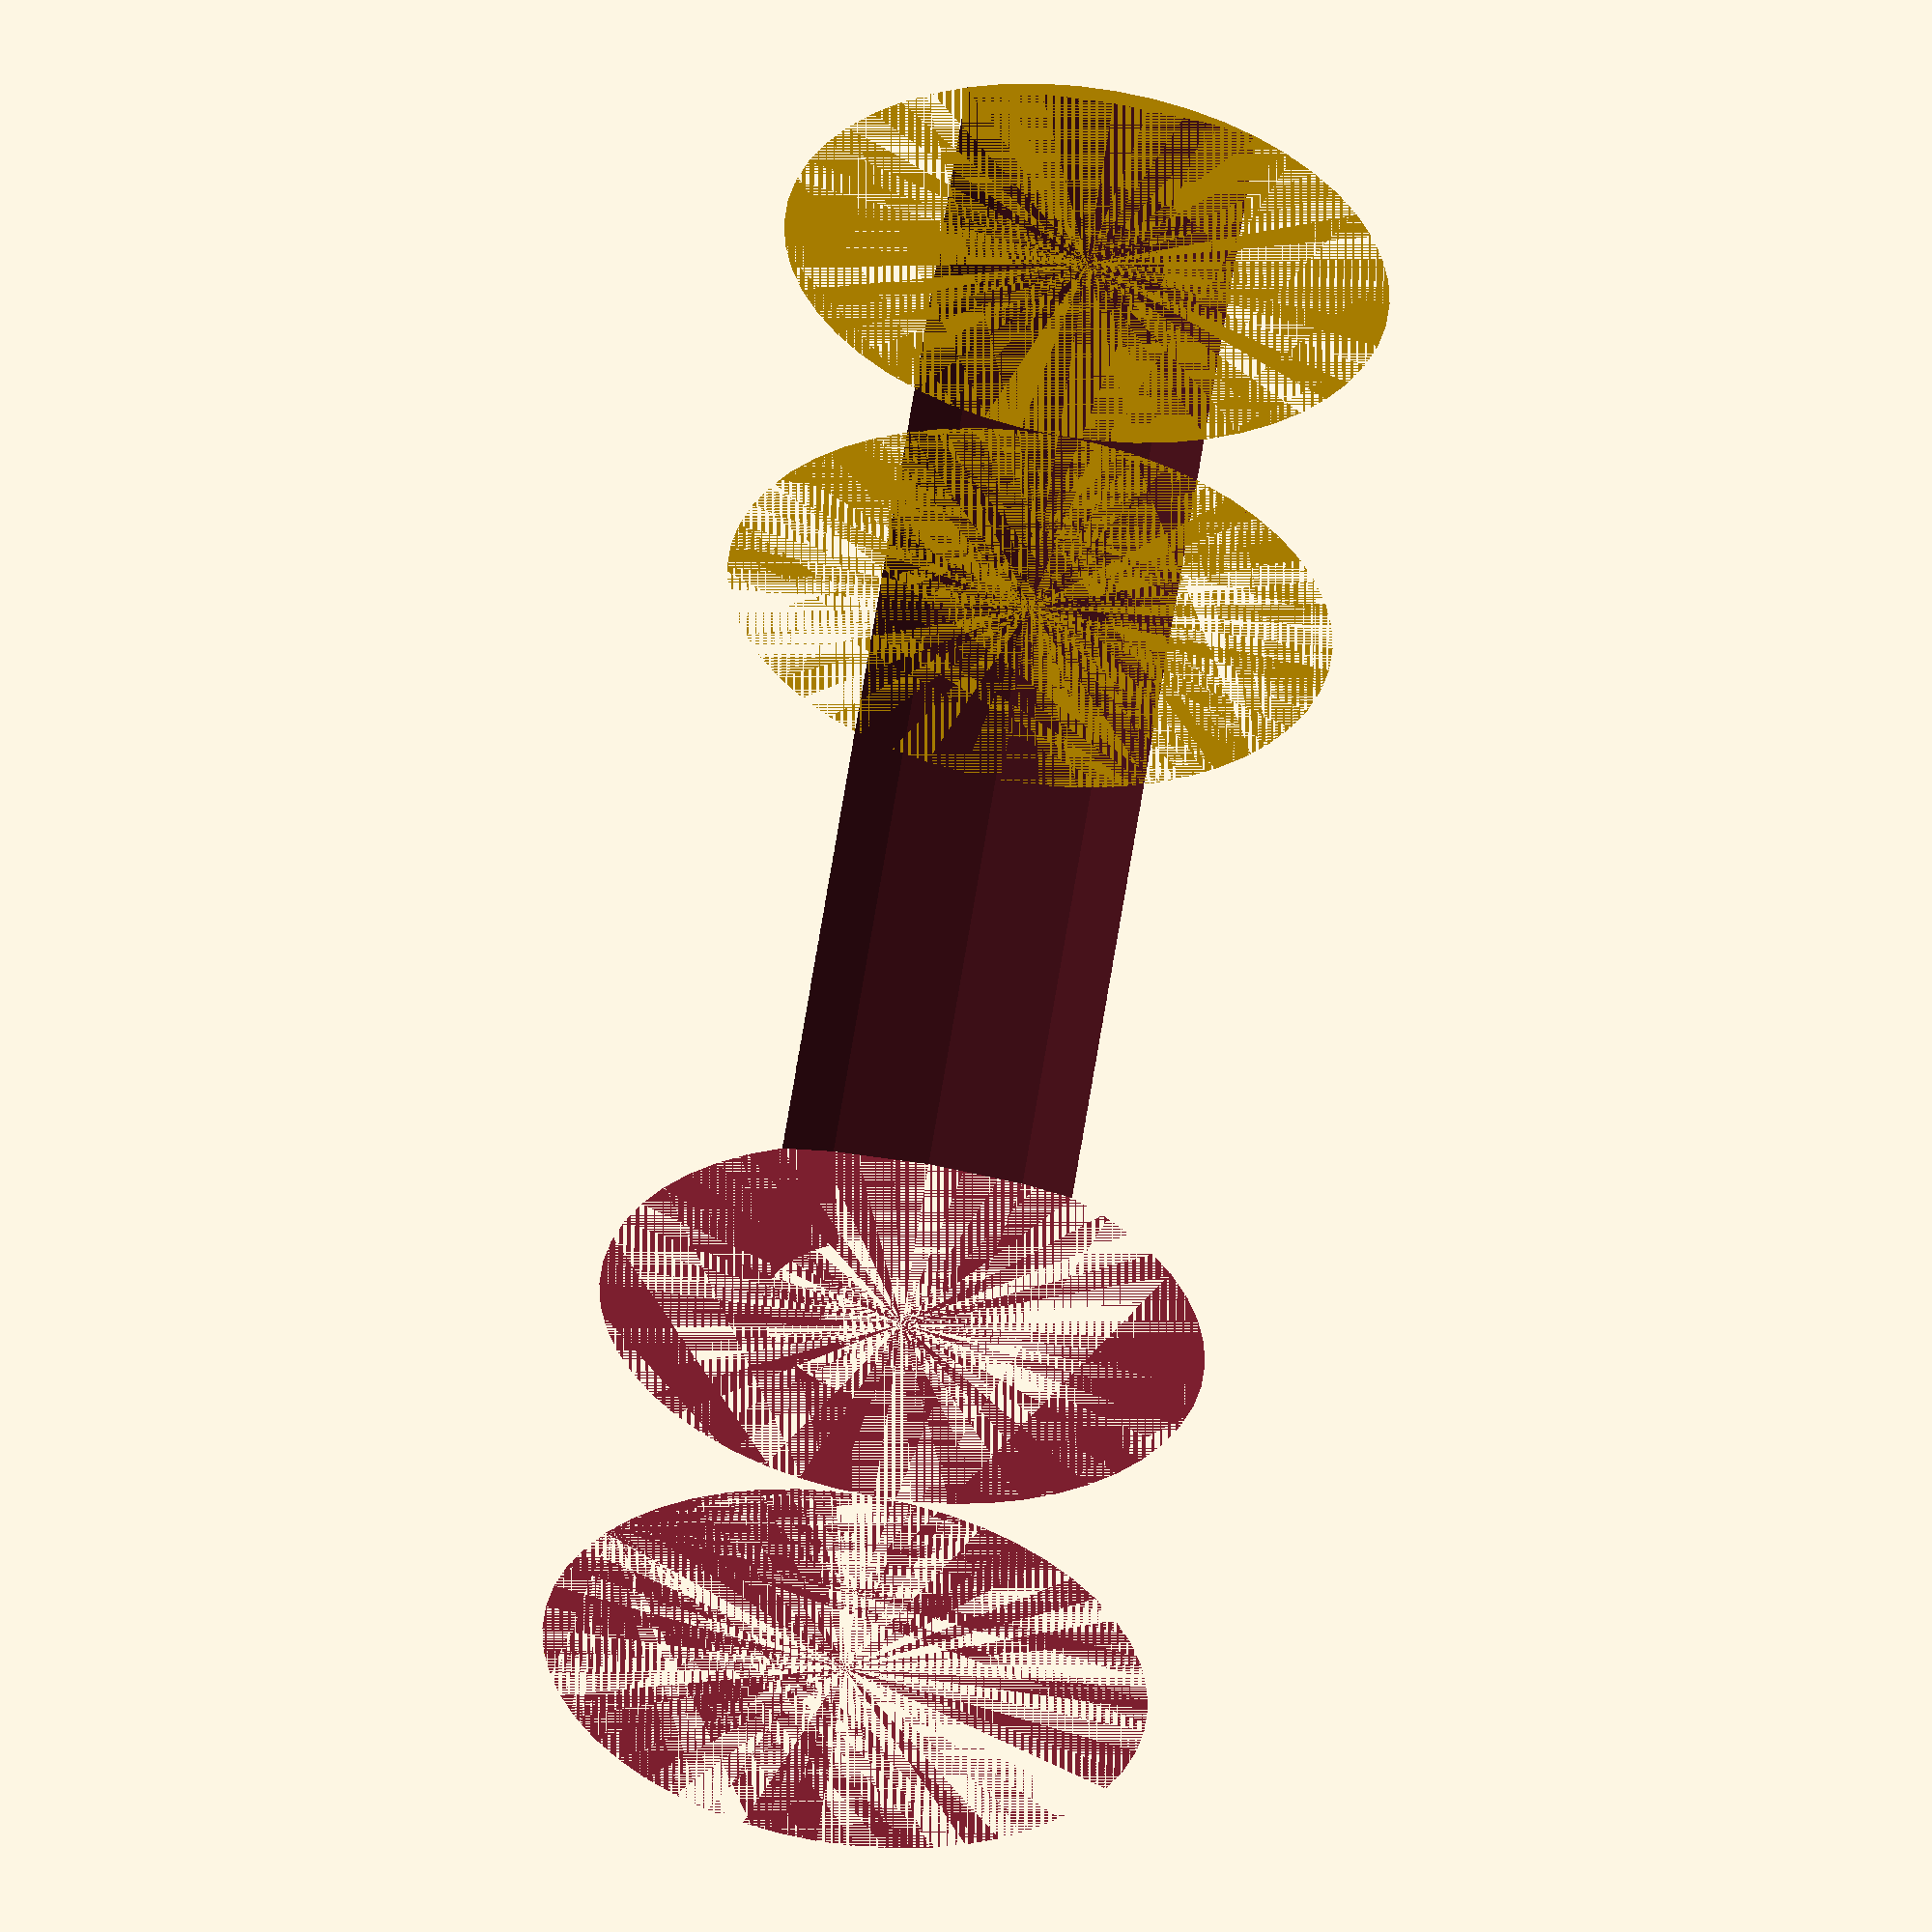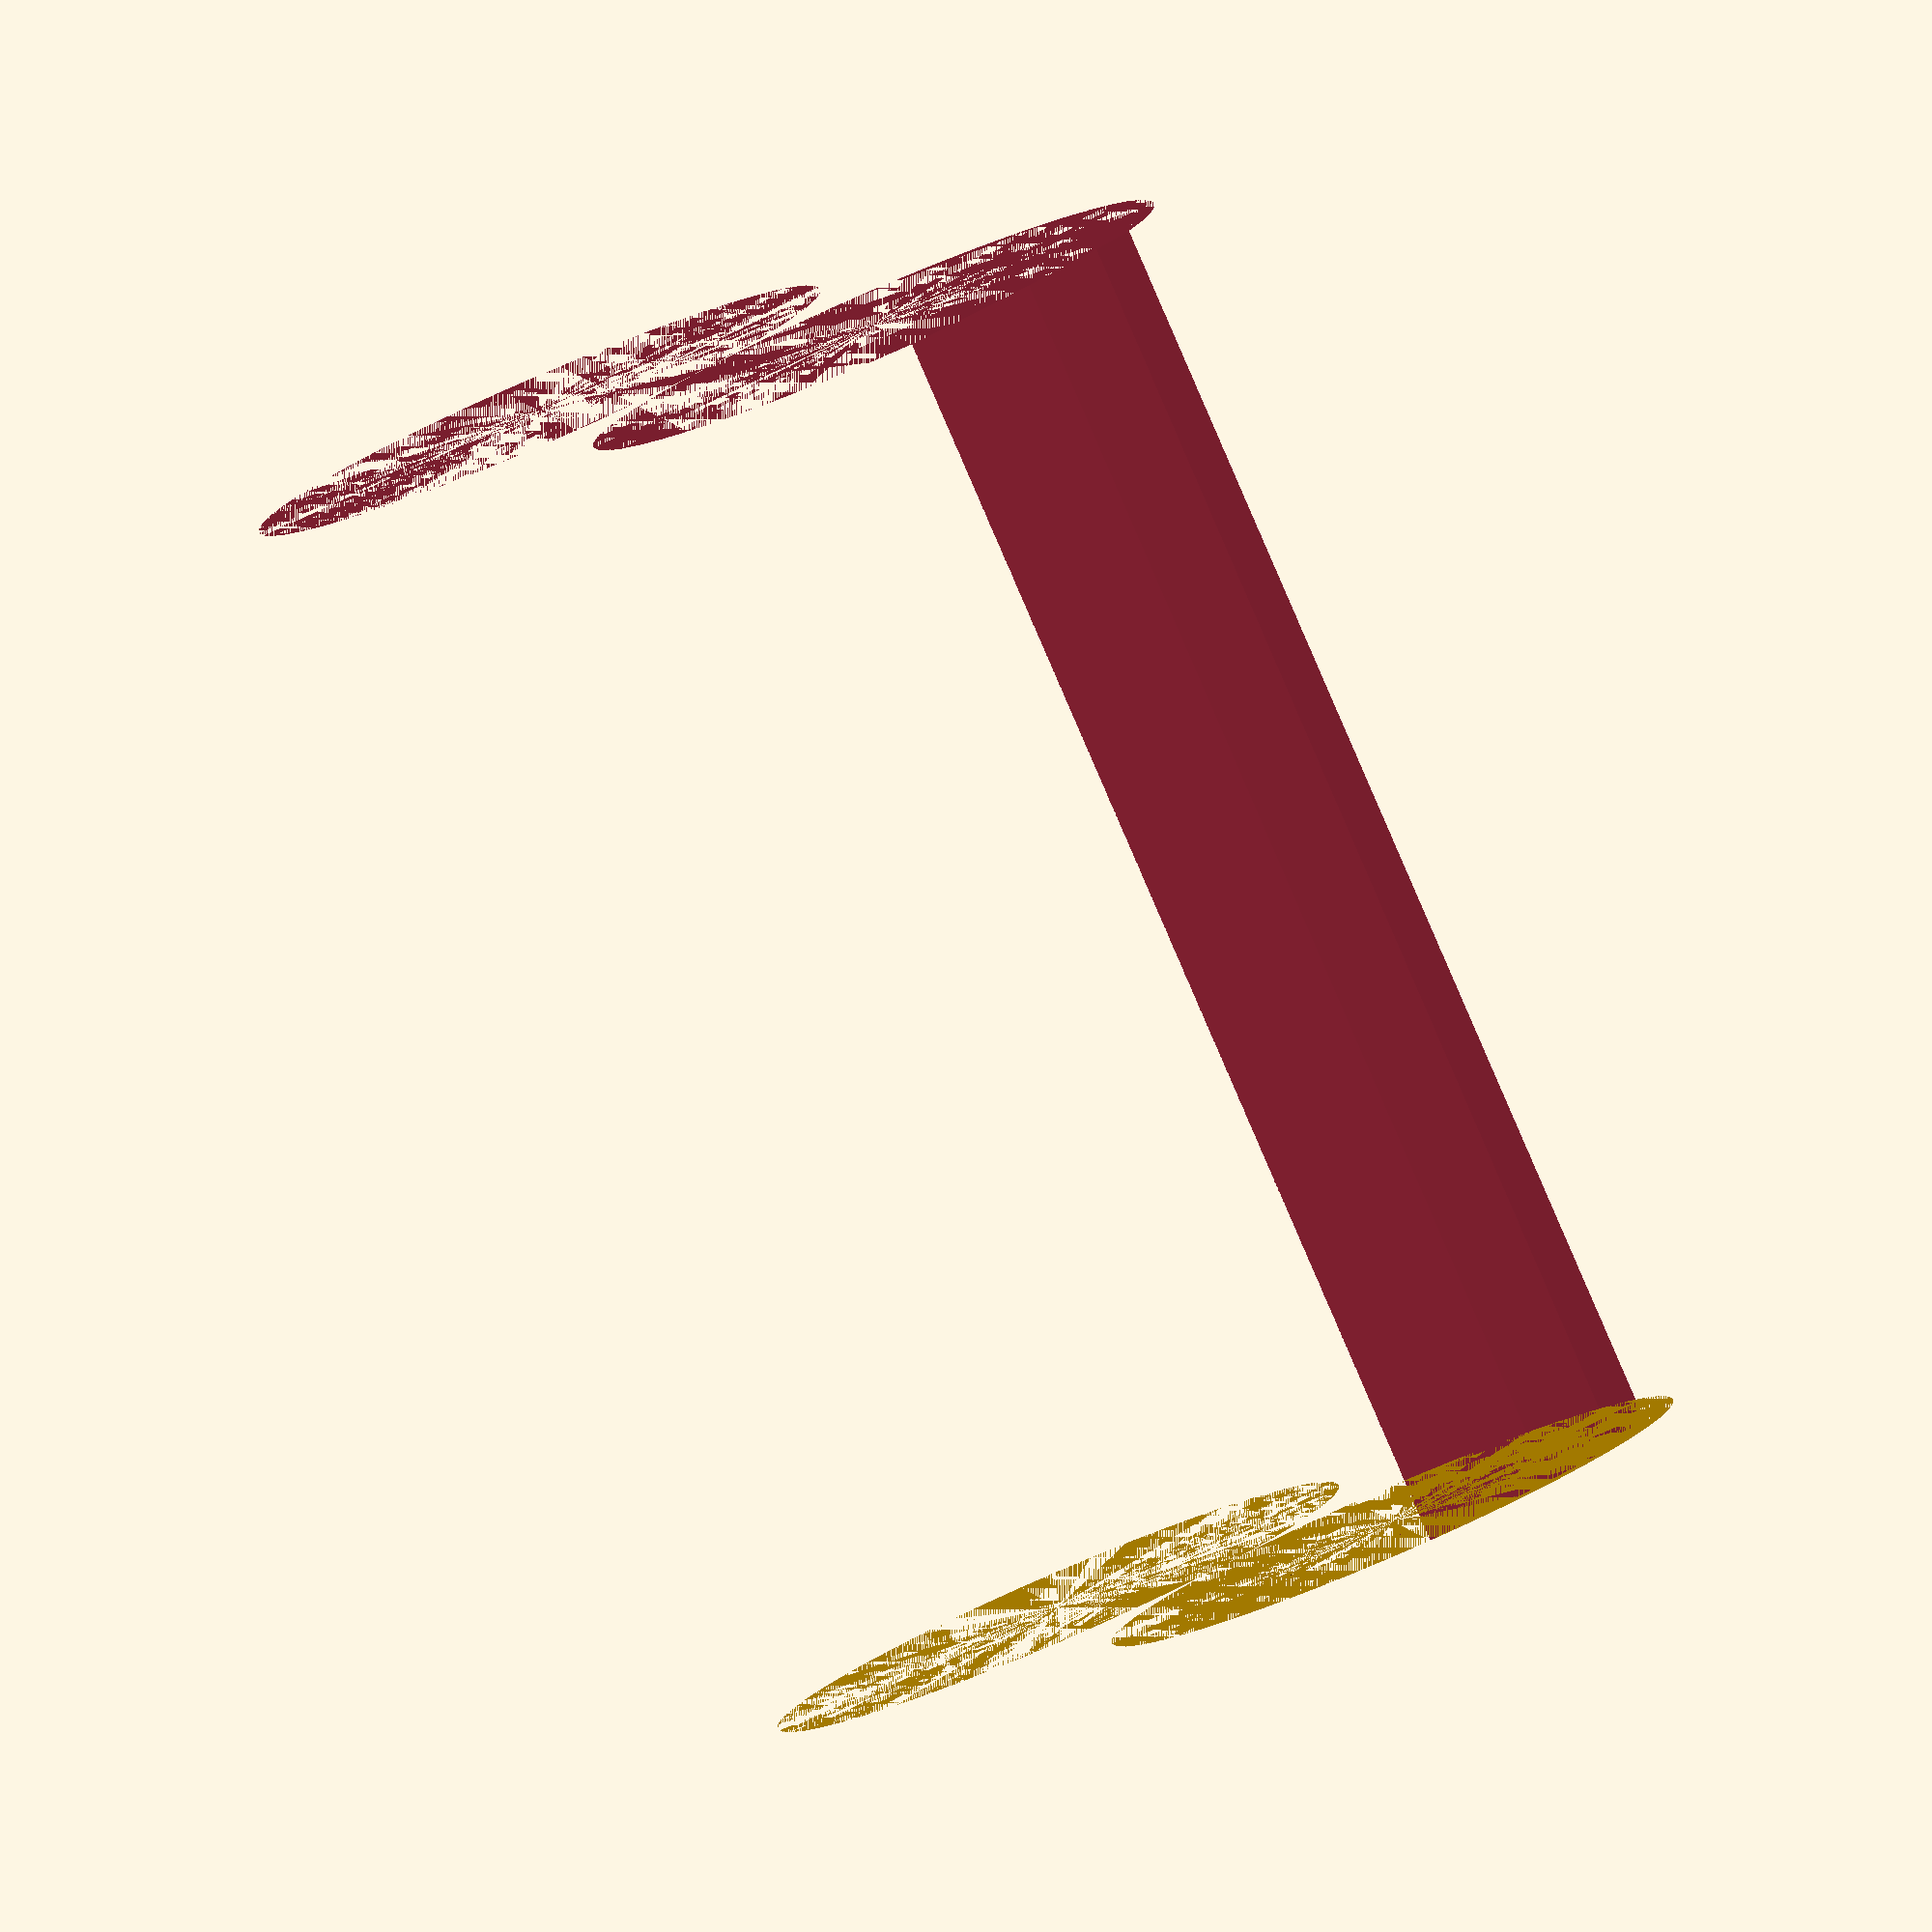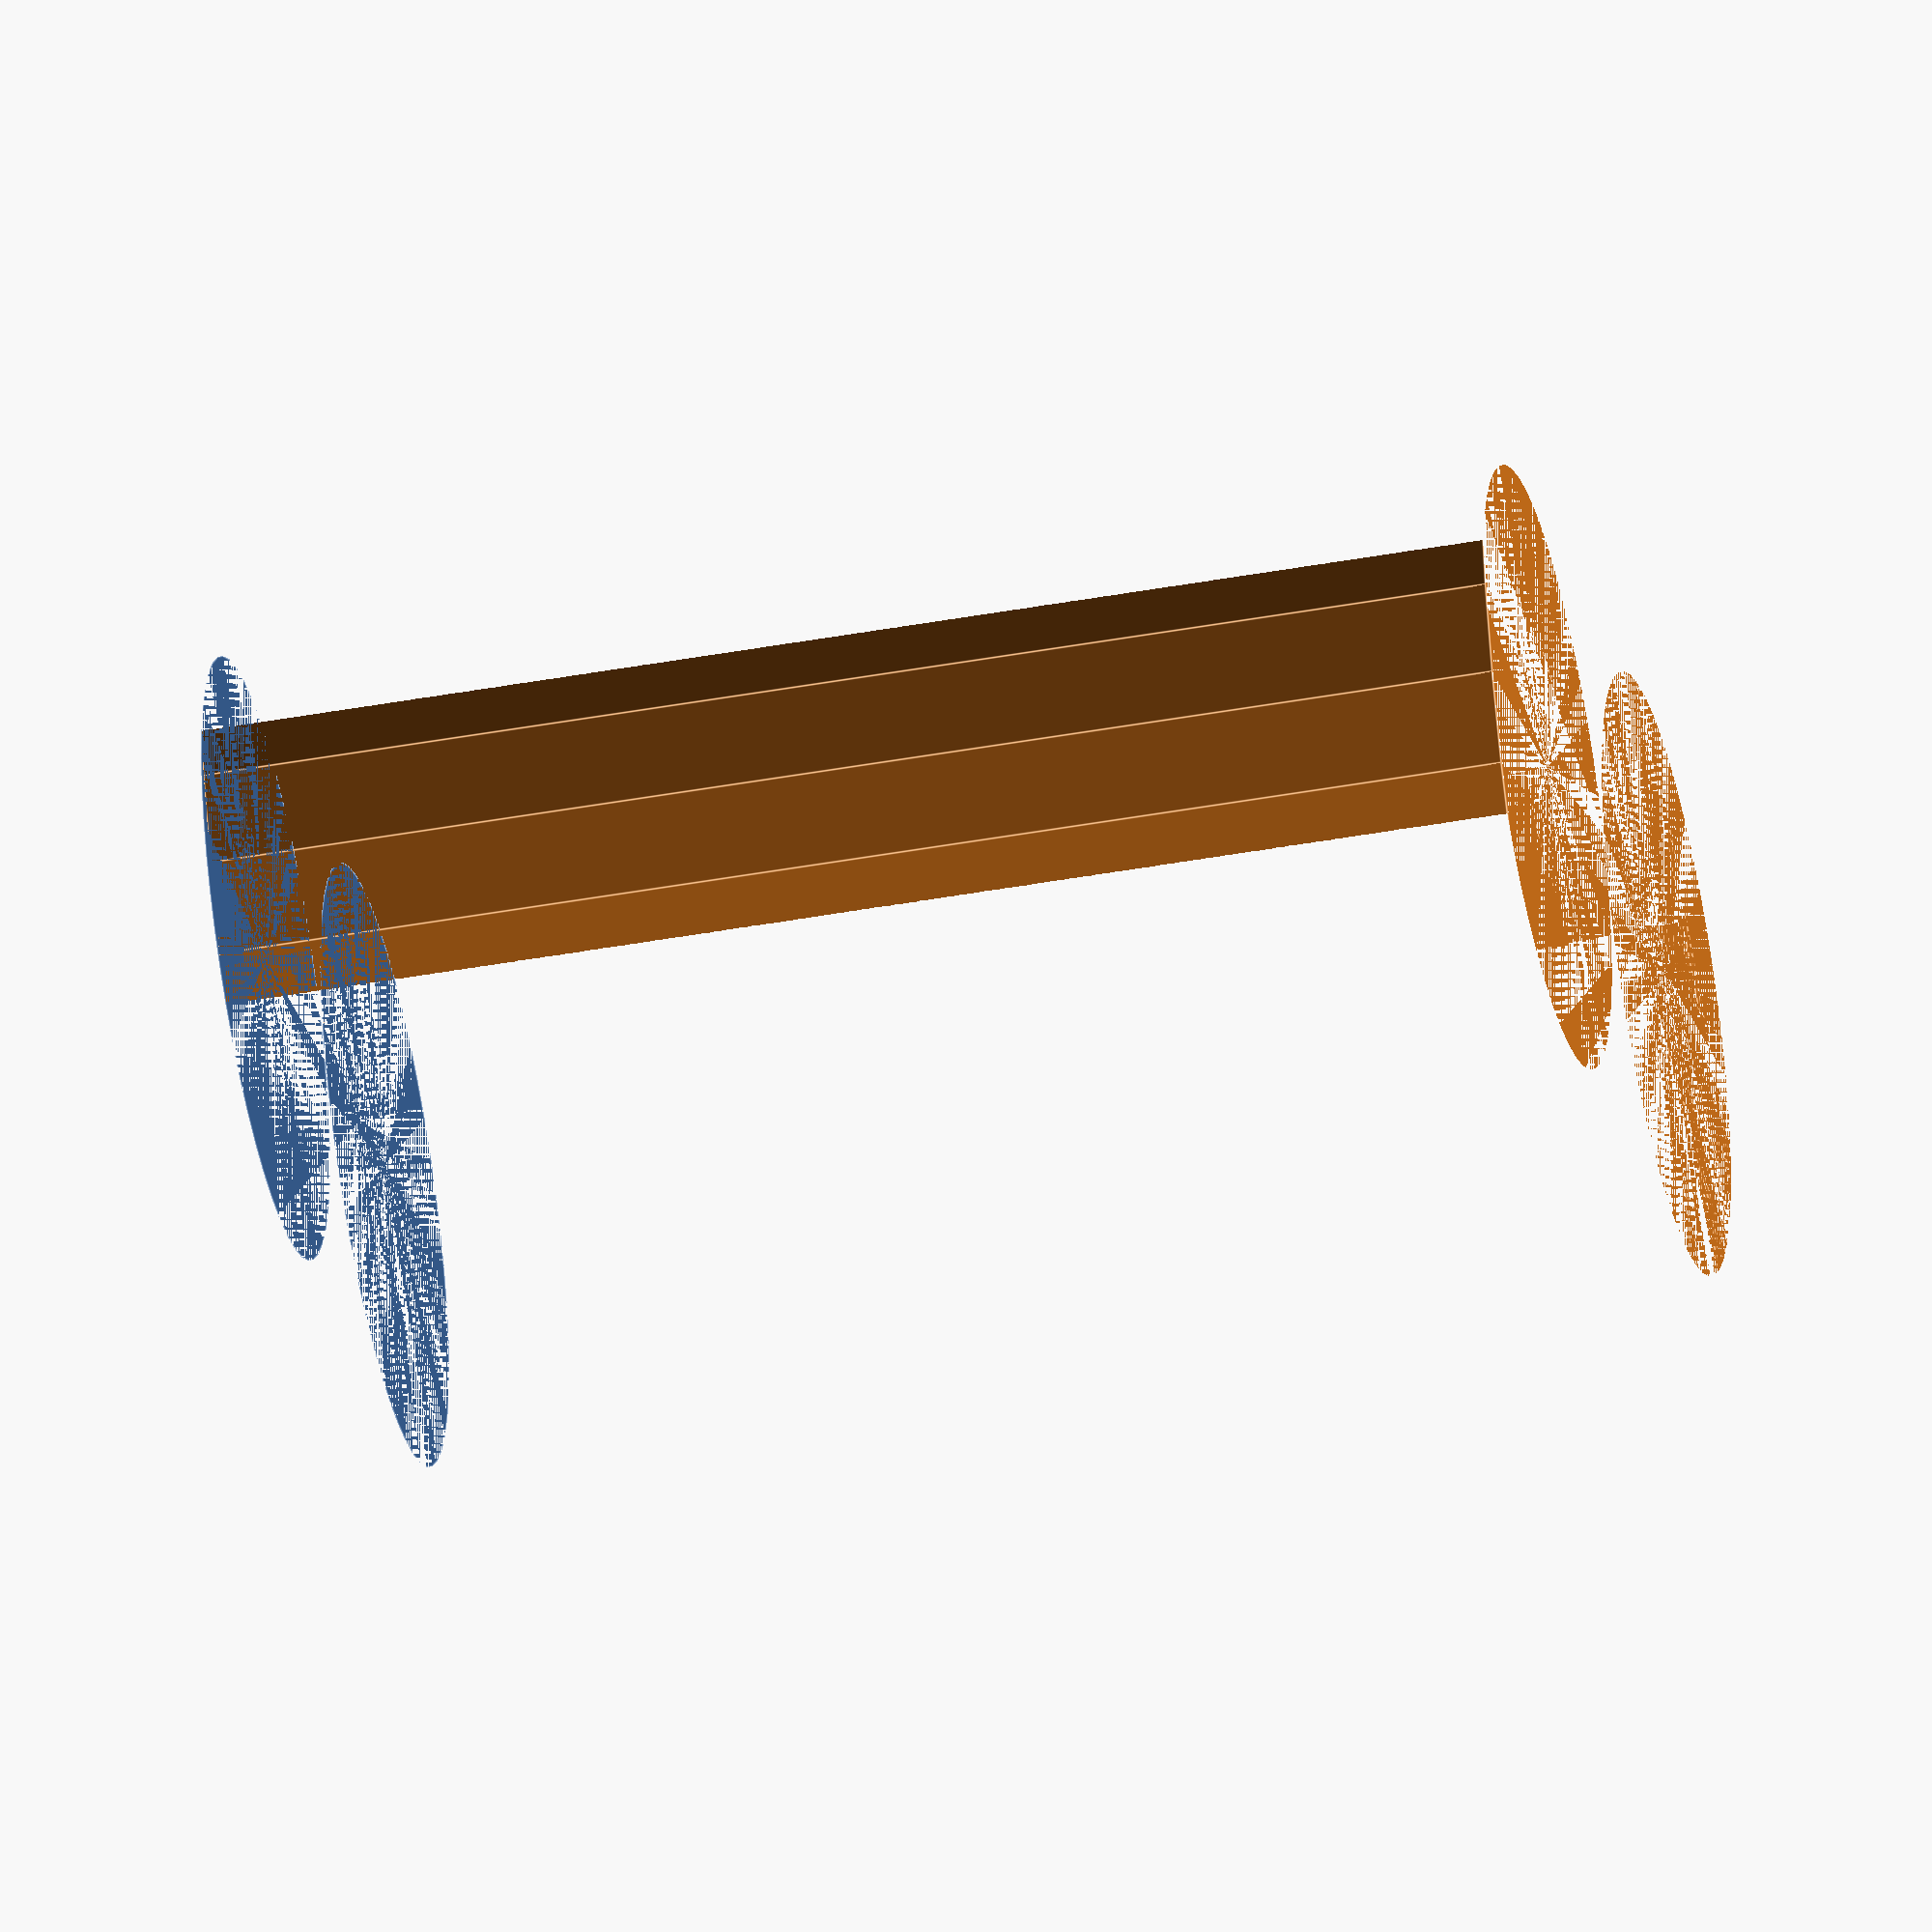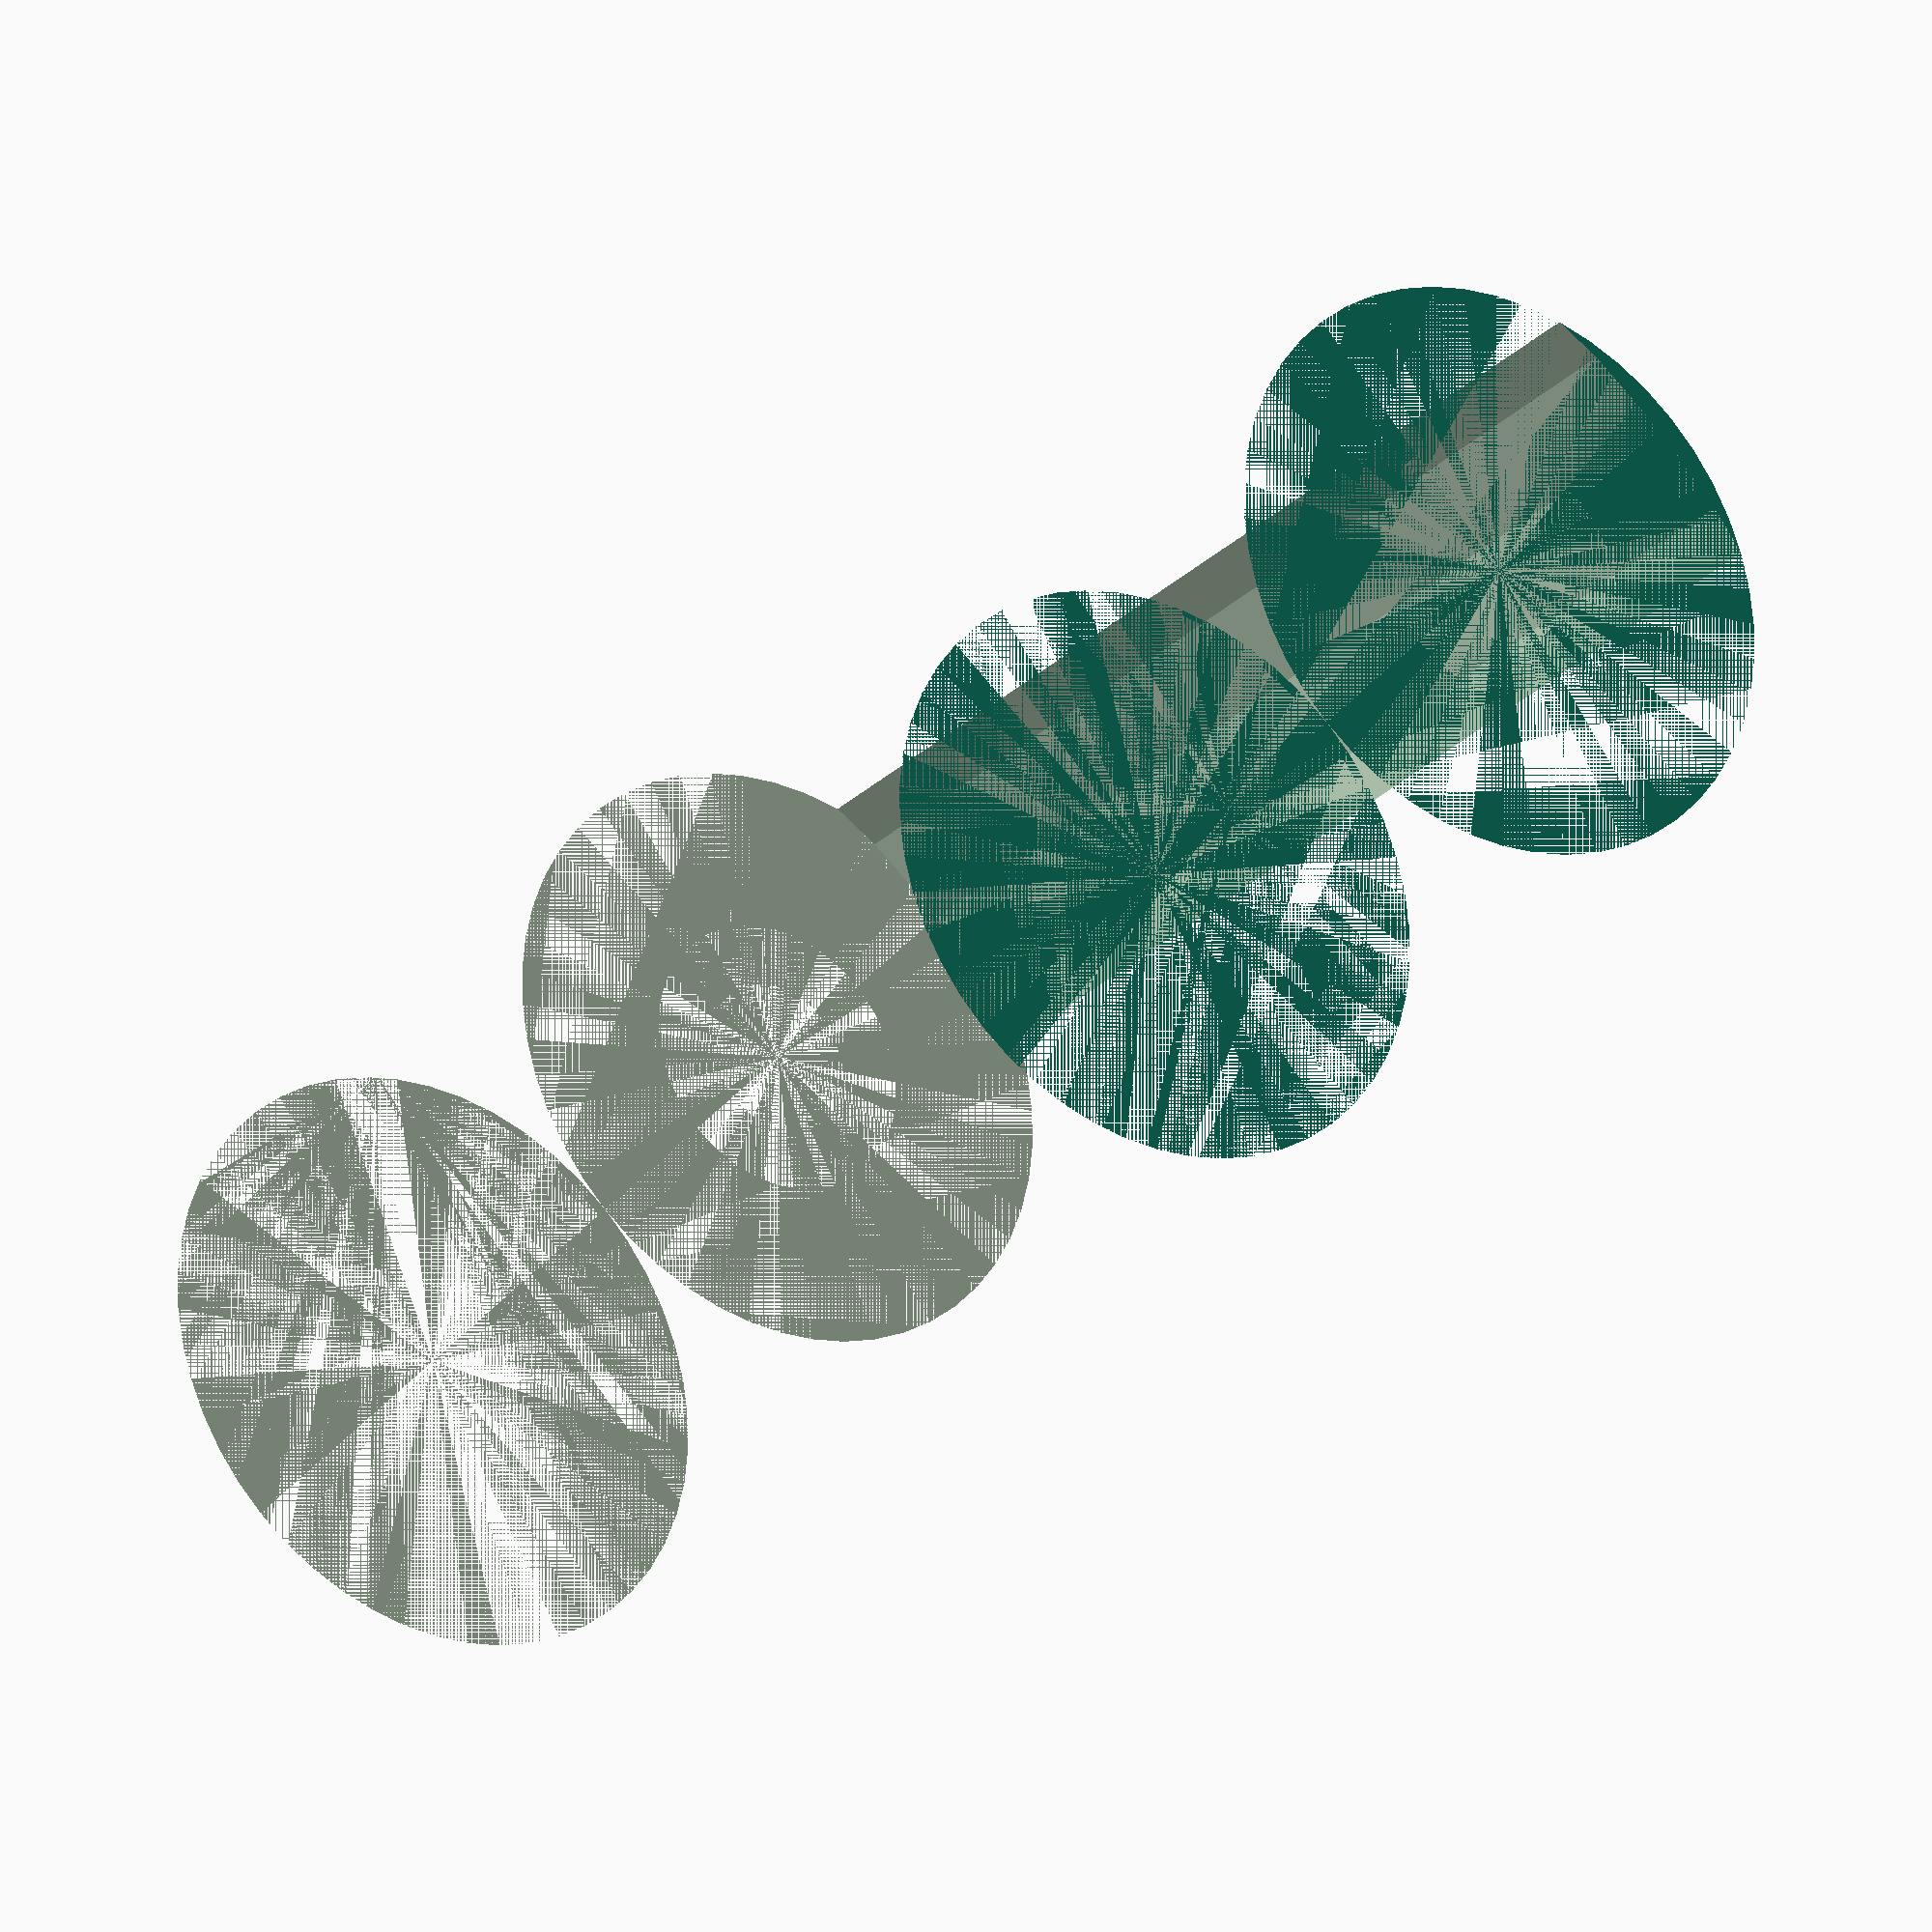
<openscad>
$fn = 50;


difference() {
	union() {
		cylinder(h = 30, r = 7.0000000000);
		translate(v = [-14.0000000000, 0, 0]) {
			cylinder(h = 30, r = 7.0000000000);
		}
	}
	union() {
		cylinder(h = 30, r = 3.2500000000);
		cylinder(h = 30, r = 1.8000000000);
		cylinder(h = 30, r = 1.8000000000);
		cylinder(h = 30, r = 1.8000000000);
		translate(v = [-18.5000000000, 0, 0]) {
			hull() {
				translate(v = [-3.7500000000, 0.0000000000, 0]) {
					cylinder(h = 30, r = 7.5000000000);
				}
				translate(v = [3.7500000000, 0.0000000000, 0]) {
					cylinder(h = 30, r = 7.5000000000);
				}
				translate(v = [-3.7500000000, -0.0000000000, 0]) {
					cylinder(h = 30, r = 7.5000000000);
				}
				translate(v = [3.7500000000, -0.0000000000, 0]) {
					cylinder(h = 30, r = 7.5000000000);
				}
			}
		}
		translate(v = [-11.0000000000, 0, 0.0000000000]) {
			cylinder(h = 30, r = 17.5000000000);
		}
	}
}
</openscad>
<views>
elev=54.8 azim=275.4 roll=351.9 proj=o view=wireframe
elev=276.7 azim=126.5 roll=156.7 proj=o view=wireframe
elev=316.4 azim=23.0 roll=257.8 proj=o view=edges
elev=26.4 azim=312.4 roll=326.6 proj=o view=wireframe
</views>
